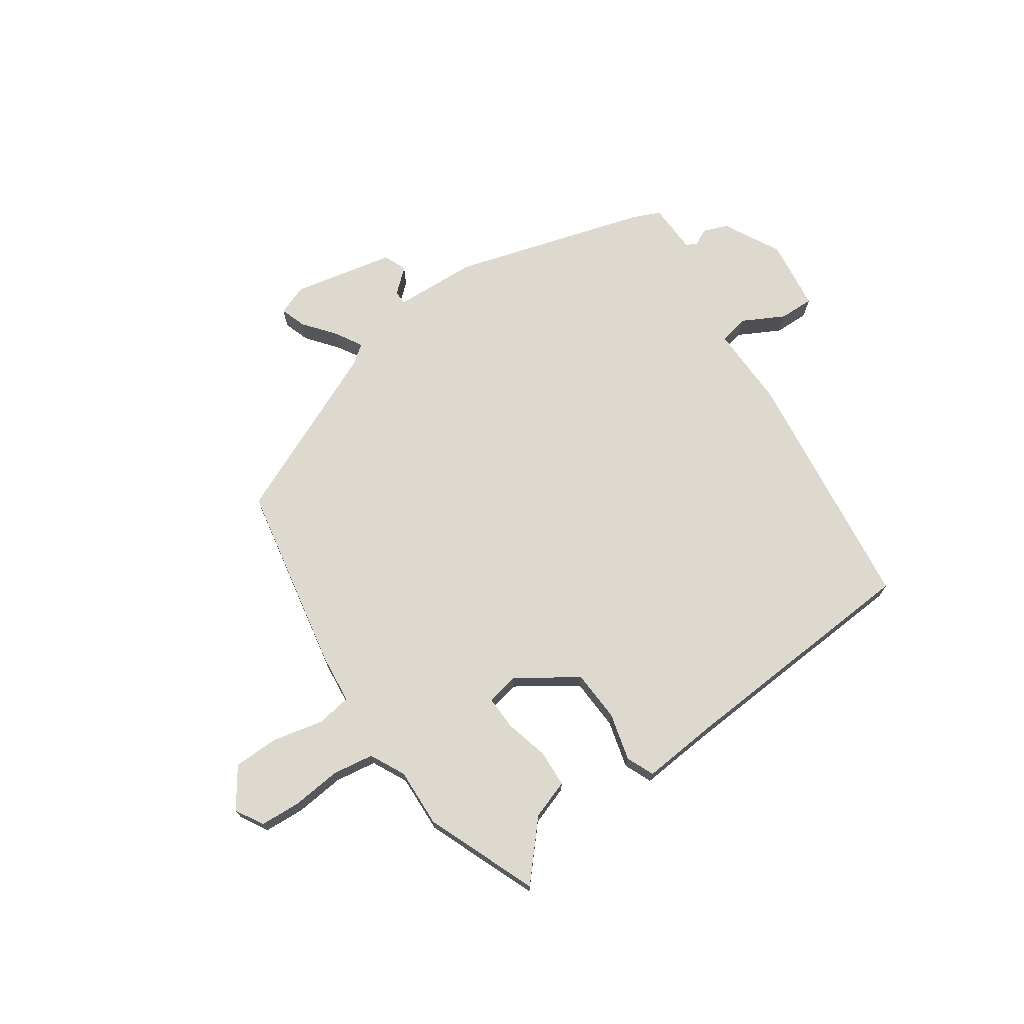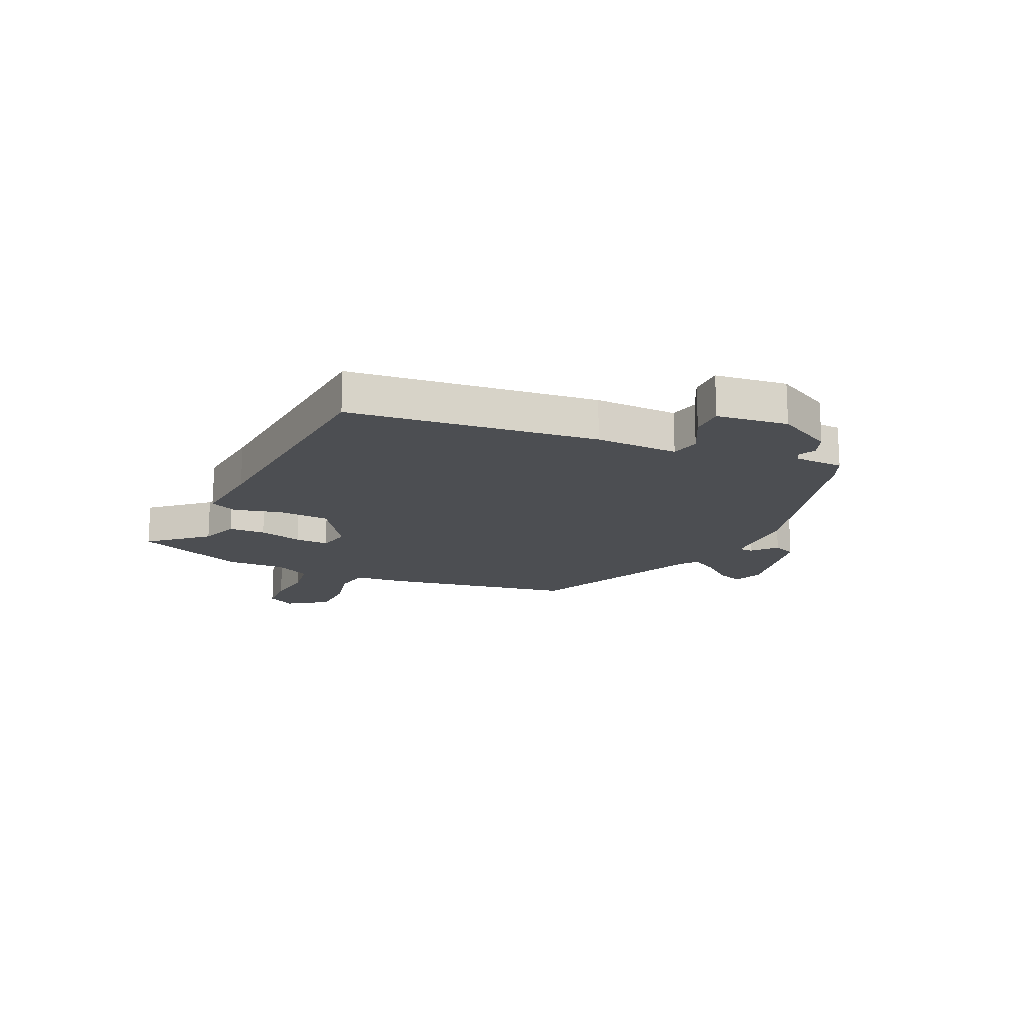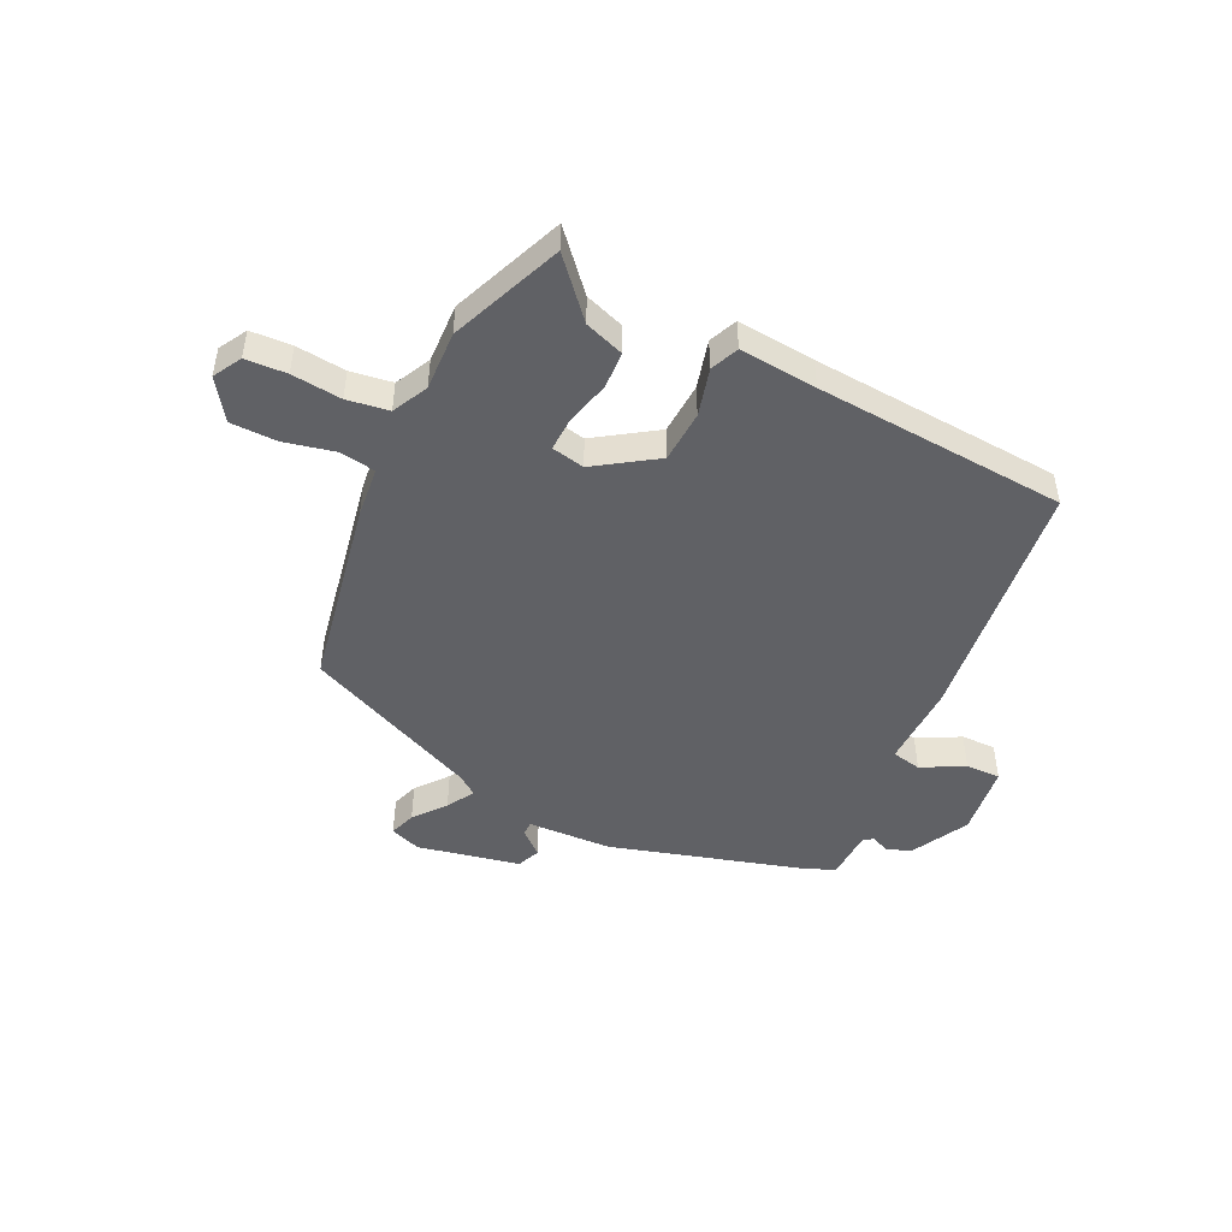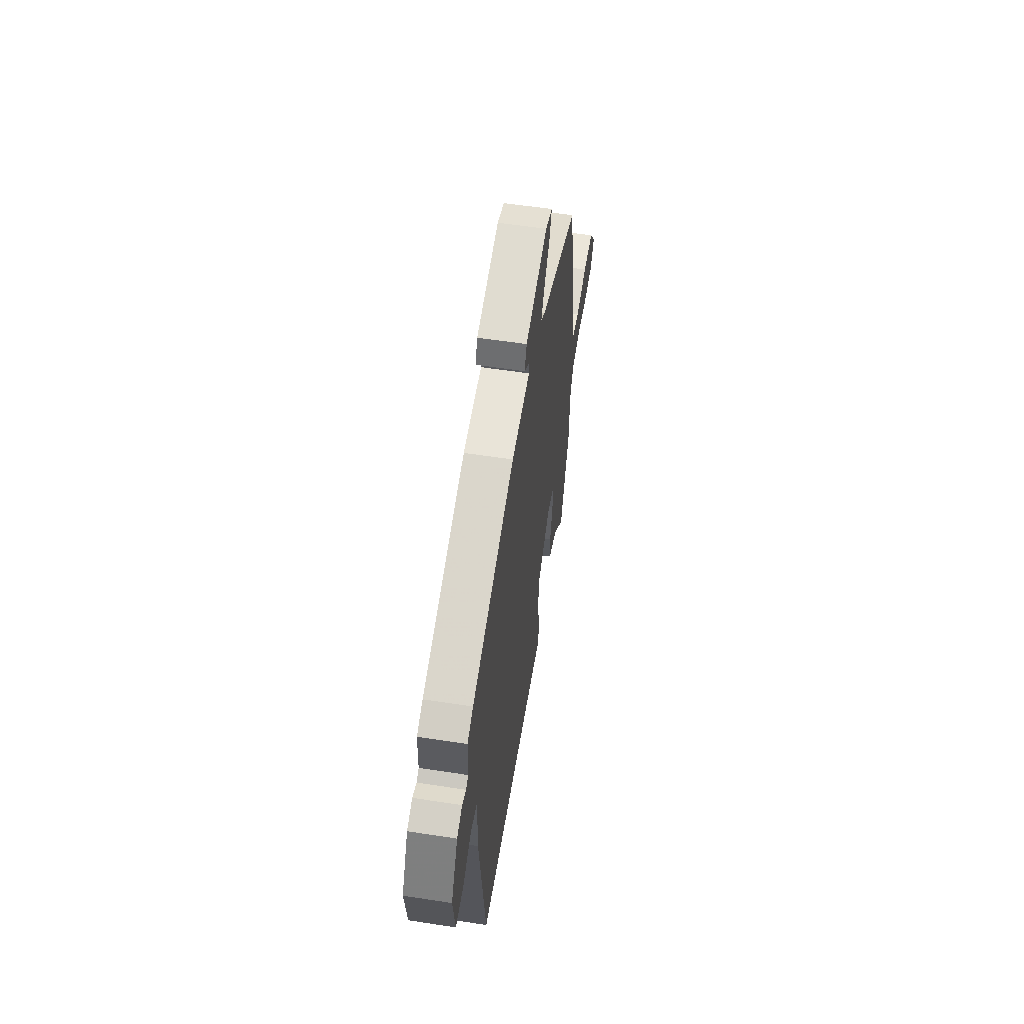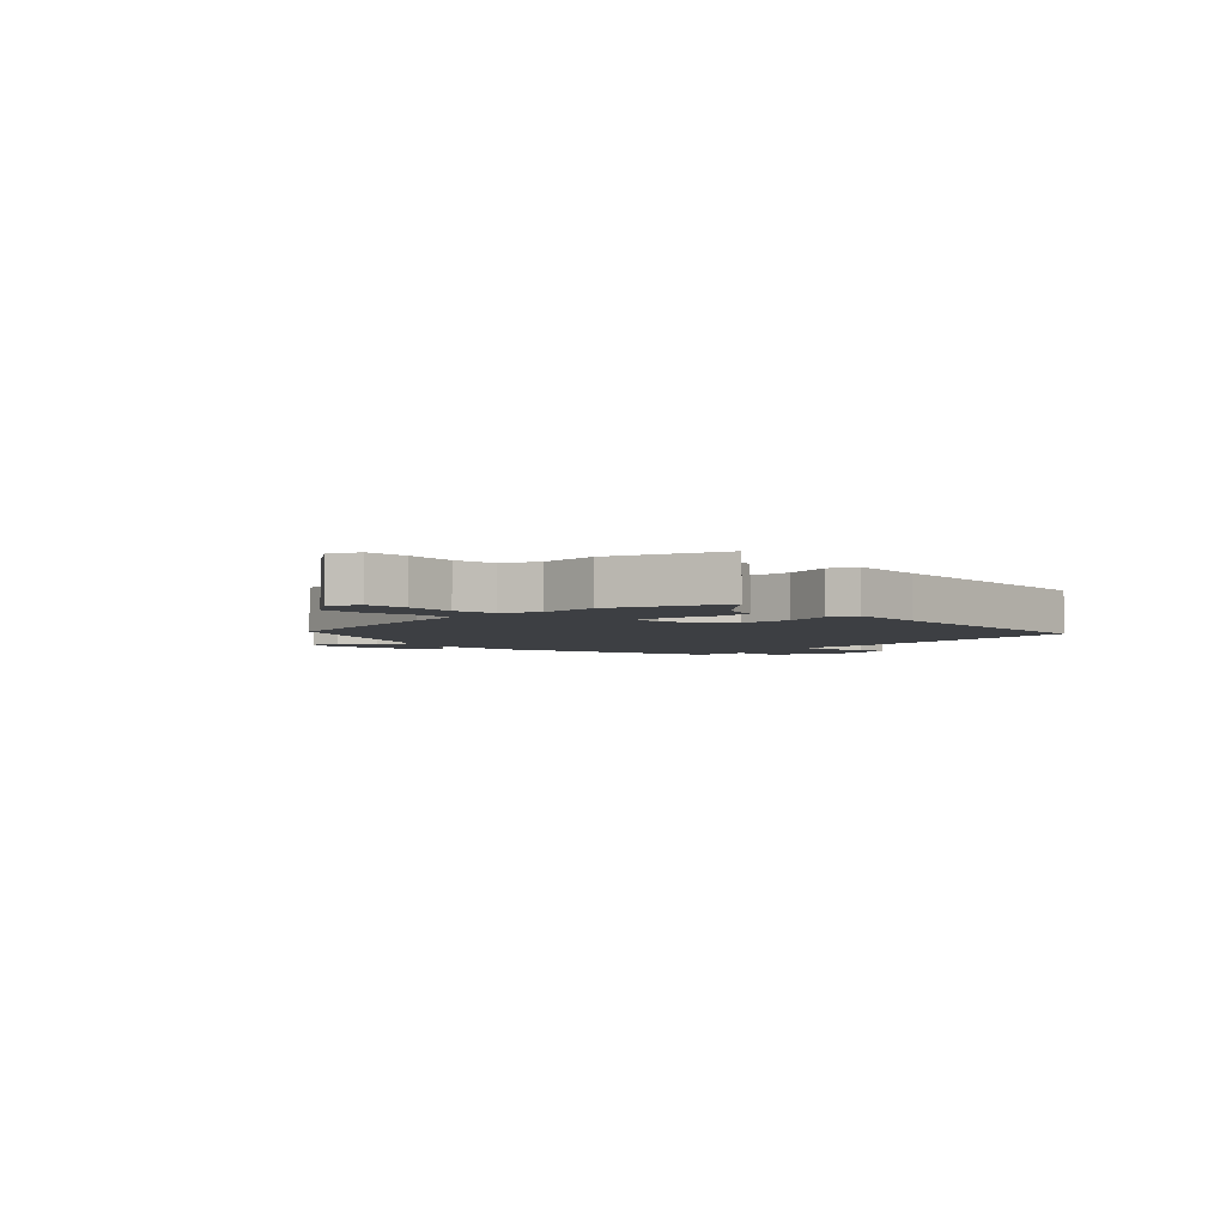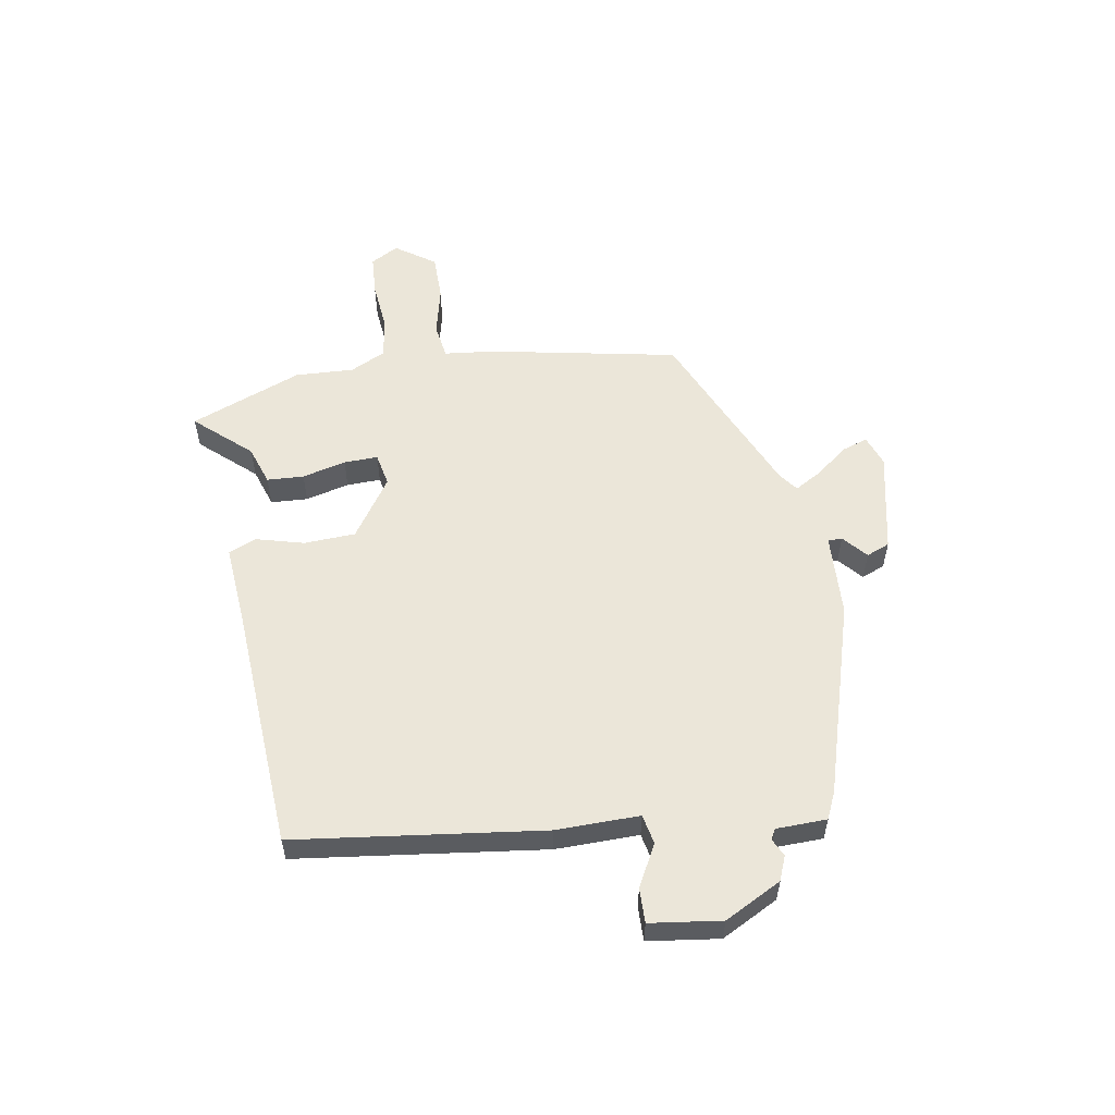
<metadata>
{"format":"obj","ext":"obj","renderer":"f3d","projection":"perspective","resolution":1024,"background":"white","views":[{"elev":71.7,"azim":145.6,"up":"+Y"},{"elev":-16.7,"azim":-115.0,"up":"+Y"},{"elev":-47.7,"azim":154.3,"up":"+Y"},{"elev":57.3,"azim":-80.9,"up":"+Z"},{"elev":-3.8,"azim":134.6,"up":"+Y"},{"elev":56.0,"azim":-99.2,"up":"+Y"}]}
</metadata>
<code>
v 0.55 0.07 -0.376
v 0.471 0.07 -0.572
v 0.385 0.07 -0.475
v 0.316 0.07 -0.451
v 0.313 0.07 -0.386
v 0.333 0.07 -0.309
v 0.335 0.07 -0.249
v 0.277 0.07 -0.237
v 0.172 0.07 -0.307
v 0.167 0.07 -0.398
v 0.189 0.07 -0.482
v 0.168 0.07 -0.531
v 0.032 0.07 -0.519
v -0.408 0.07 -0.489
v -0.461 0.07 -0.052
v -0.458 0.07 0.095
v -0.51 0.07 0.106
v -0.584 0.07 0.067
v -0.645 0.07 0.066
v -0.661 0.07 0.192
v -0.608 0.07 0.292
v -0.565 0.07 0.309
v -0.534 0.07 0.294
v -0.516 0.07 0.304
v -0.513 0.07 0.393
v -0.466 0.07 0.414
v -0.123 0.07 0.514
v 0.024 0.07 0.52
v 0.024 0.07 0.545
v -0.018 0.07 0.582
v -0.001 0.07 0.623
v 0.178 0.07 0.66
v 0.232 0.07 0.64
v 0.216 0.07 0.594
v 0.172 0.07 0.539
v 0.144 0.07 0.491
v 0.177 0.07 0.466
v 0.485 0.07 0.329
v 0.548 0.07 -0.006
v 0.557 0.07 -0.094
v 0.619 0.07 -0.104
v 0.707 0.07 -0.084
v 0.789 0.07 -0.085
v 0.837 0.07 -0.155
v 0.809 0.07 -0.204
v 0.737 0.07 -0.208
v 0.65 0.07 -0.199
v 0.577 0.07 -0.21
v 0.546 0.07 -0.272
v 0.55 0 -0.376
v 0.471 0 -0.572
v 0.385 0 -0.475
v 0.316 0 -0.451
v 0.313 0 -0.386
v 0.333 0 -0.309
v 0.335 0 -0.249
v 0.277 0 -0.237
v 0.172 0 -0.307
v 0.167 0 -0.398
v 0.189 0 -0.482
v 0.168 0 -0.531
v 0.032 0 -0.519
v -0.408 0 -0.489
v -0.461 0 -0.052
v -0.458 0 0.095
v -0.51 0 0.106
v -0.584 0 0.067
v -0.645 0 0.066
v -0.661 0 0.192
v -0.608 0 0.292
v -0.565 0 0.309
v -0.534 0 0.294
v -0.516 0 0.304
v -0.513 0 0.393
v -0.466 0 0.414
v -0.123 0 0.514
v 0.024 0 0.52
v 0.024 0 0.545
v -0.018 0 0.582
v -0.001 0 0.623
v 0.178 0 0.66
v 0.232 0 0.64
v 0.216 0 0.594
v 0.172 0 0.539
v 0.144 0 0.491
v 0.177 0 0.466
v 0.485 0 0.329
v 0.548 0 -0.006
v 0.557 0 -0.094
v 0.619 0 -0.104
v 0.707 0 -0.084
v 0.789 0 -0.085
v 0.837 0 -0.155
v 0.809 0 -0.204
v 0.737 0 -0.208
v 0.65 0 -0.199
v 0.577 0 -0.21
v 0.546 0 -0.272
f 44 45 46 47
f 44 47 48
f 41 42 43 44
f 40 41 44 48
f 37 38 39 40
f 36 37 40 48
f 32 33 34 35
f 32 35 36
f 29 30 31 32
f 28 29 32 36
f 24 25 26 27
f 23 24 27 28
f 20 21 22 23
f 17 18 19 20
f 16 17 20 23
f 13 14 15 16
f 10 11 12 13
f 9 10 13 16
f 8 9 16 23
f 3 4 5 6
f 3 6 7
f 49 1 2 3
f 49 3 7
f 28 36 48 49
f 23 28 49
f 7 8 23 49
f 96 95 94 93
f 97 96 93
f 93 92 91 90
f 97 93 90 89
f 89 88 87 86
f 97 89 86 85
f 84 83 82 81
f 85 84 81
f 81 80 79 78
f 85 81 78 77
f 76 75 74 73
f 77 76 73 72
f 72 71 70 69
f 69 68 67 66
f 72 69 66 65
f 65 64 63 62
f 62 61 60 59
f 65 62 59 58
f 72 65 58 57
f 55 54 53 52
f 56 55 52
f 52 51 50 98
f 56 52 98
f 98 97 85 77
f 98 77 72
f 98 72 57 56
f 1 50 51 2
f 2 51 52 3
f 3 52 53 4
f 4 53 54 5
f 5 54 55 6
f 6 55 56 7
f 7 56 57 8
f 8 57 58 9
f 9 58 59 10
f 10 59 60 11
f 11 60 61 12
f 12 61 62 13
f 13 62 63 14
f 14 63 64 15
f 15 64 65 16
f 16 65 66 17
f 17 66 67 18
f 18 67 68 19
f 19 68 69 20
f 20 69 70 21
f 21 70 71 22
f 22 71 72 23
f 23 72 73 24
f 24 73 74 25
f 25 74 75 26
f 26 75 76 27
f 27 76 77 28
f 28 77 78 29
f 29 78 79 30
f 30 79 80 31
f 31 80 81 32
f 32 81 82 33
f 33 82 83 34
f 34 83 84 35
f 35 84 85 36
f 36 85 86 37
f 37 86 87 38
f 38 87 88 39
f 39 88 89 40
f 40 89 90 41
f 41 90 91 42
f 42 91 92 43
f 43 92 93 44
f 44 93 94 45
f 45 94 95 46
f 46 95 96 47
f 47 96 97 48
f 48 97 98 49
f 49 98 50 1

</code>
